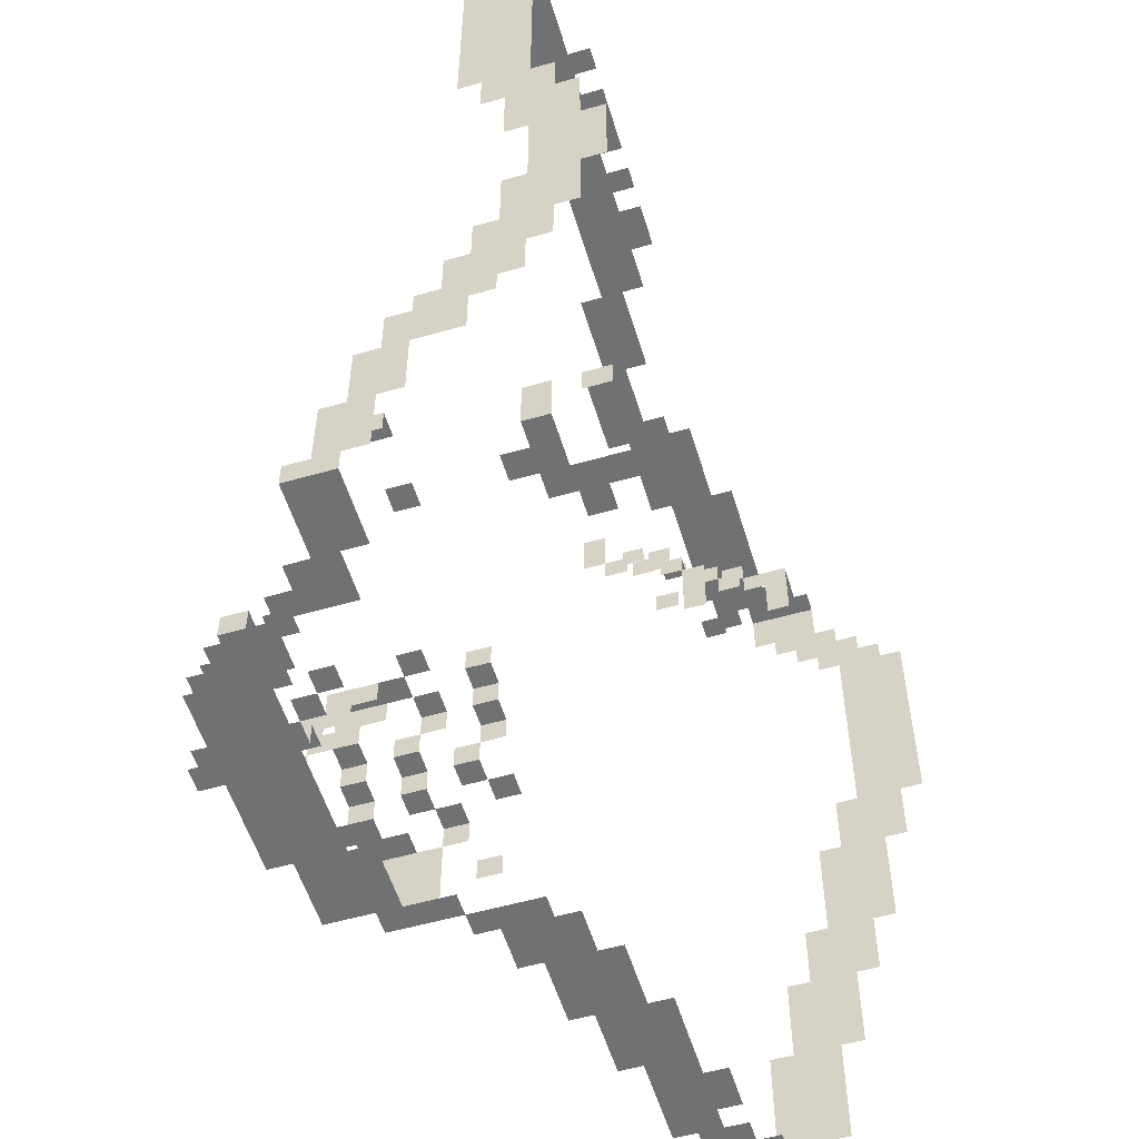
<metadata>
{"format":"obj","ext":"obj","renderer":"f3d","projection":"perspective","resolution":1024,"background":"white","views":[{"elev":-55.1,"azim":-73.2,"up":"+Z"}]}
</metadata>
<code>
o Dirt
v -18 1 -18
v -18 2 -18
v -18 3 -18
v -18 3 -19
v -17 3 -19
v -18 4 -18
v -18 4 -19
v -17 4 -19
v -17 5 -19
v -18 9 -18
v -18 10 -18
v -18 10 -19
v -17 10 -19
v -18 11 -18
v -18 11 -19
v -17 11 -19
v -18 12 -18
v -18 12 -19
v -17 12 -19
v -18 1 -17
v -18 2 -17
v -18 3 -17
v -18 4 -17
v -18 9 -17
v -18 10 -17
v -18 11 -17
v -18 9 -16
v -18 10 -16
v -18 11 -16
v -18 8 -15
v -18 9 -15
v -18 10 -15
v -18 11 -15
v -18 8 -14
v -18 9 -14
v -18 10 -14
v -18 8 -13
v -18 9 -13
v -18 10 -13
v -18 6 -12
v -18 7 -12
v -18 8 -12
v -18 9 -12
v -18 10 -12
v -18 6 -11
v -18 7 -11
v -18 8 -11
v -18 9 -11
v -18 5 -10
v -18 6 -10
v -18 7 -10
v -18 8 -10
v -18 9 -10
v -18 4 -9
v -18 5 -9
v -18 6 -9
v -18 7 -9
v -18 8 -9
v -18 4 -8
v -18 5 -8
v -18 6 -8
v -18 7 -8
v -18 3 -7
v -18 4 -7
v -18 5 -7
v -18 6 -7
v -18 7 -7
v -18 3 -6
v -18 4 -6
v -18 5 -6
v -18 6 -6
v -18 2 -5
v -18 3 -5
v -18 4 -5
v -18 5 -5
v -18 6 -5
v -18 2 -4
v -18 3 -4
v -18 4 -4
v -18 5 -4
v -18 2 -3
v -18 3 -3
v -18 4 -3
v -18 5 -3
v -18 1 -2
v -18 2 -2
v -18 3 -2
v -18 4 -2
v -18 5 -2
v -18 1 -1
v -18 2 -1
v -18 3 -1
v -18 4 -1
v -18 1 1e-06
v -18 2 1e-06
v -18 3 1e-06
v -18 4 1e-06
v -18 1 1
v -18 2 1
v -18 3 1
v -18 4 1
v -18 1 2
v -18 2 2
v -18 3 2
v -18 4 2
v -18 5 2
v -18 2 3
v -18 3 3
v -18 4 3
v -18 5 3
v -18 2 4
v -18 3 4
v -18 4 4
v -18 5 4
v -18 2 5
v -18 3 5
v -18 4 5
v -18 5 5
v -18 6 5
v -18 3 6
v -18 4 6
v -18 5 6
v -18 6 6
v -18 3 7
v -18 4 7
v -18 5 7
v -18 6 7
v -18 7 7
v -18 4 8
v -18 5 8
v -18 6 8
v -18 7 8
v -18 4 9
v -18 5 9
v -18 6 9
v -18 7 9
v -18 4 10
v -18 5 10
v -18 6 10
v -18 7 10
v -18 4 11
v -18 5 11
v -18 6 11
v -18 7 11
v -18 4 12
v -18 5 12
v -18 6 12
v -18 7 12
v -18 4 13
v -18 5 13
v -18 6 13
v -18 7 13
v -18 4 14
v -18 5 14
v -18 6 14
v -18 7 14
v -18 4 15
v -18 5 15
v -18 6 15
v -18 7 15
v -18 4 16
v -18 5 16
v -18 6 16
v -18 7 16
v -18 4 17
v -18 5 17
v -18 6 17
v -18 7 17
v -18 4 18
v -18 5 18
v -18 6 18
v -18 7 18
v -18 4 19
v -17 4 19
v -18 5 19
v -17 5 19
v -18 6 19
v -17 6 19
v -18 7 19
v -17 7 19
v -16 1 -19
v -16 2 -19
v -16 3 -19
v -16 4 -19
v -16 5 -19
v -16 10 -19
v -16 11 -19
v -16 12 -19
v -16 4 19
v -16 5 19
v -16 6 19
v -16 7 19
v -15 1 -19
v -15 2 -19
v -15 3 -19
v -15 4 -19
v -15 10 -19
v -15 11 -19
v -15 12 -19
v -15 13 -19
v -15 11 -12
v -15 10 -12
v -15 10 -11
v -15 4 19
v -15 5 19
v -15 6 19
v -15 7 19
v -14 2 -19
v -14 3 -19
v -14 11 -19
v -14 12 -19
v -14 13 -19
v -14 14 -19
v -15 11 -11
v -14 10 -11
v -14 11 -11
v -14 4 19
v -14 5 19
v -14 6 19
v -14 7 19
v -13 11 -19
v -13 12 -19
v -13 13 -19
v -13 14 -19
v -13 15 -19
v -13 15 -18
v -13 16 -18
v -13 16 -19
v -13 13 -15
v -13 12 -15
v -13 12 -14
v -13 13 -14
v -13 3 19
v -13 4 19
v -13 5 19
v -13 6 19
v -13 7 19
v -12 14 -19
v -12 15 -19
v -12 16 -19
v -12 15 -18
v -12 16 -18
v -12 17 -19
v -12 17 -18
v -12 15 -17
v -12 14 -17
v -12 13 -15
v -12 13 -14
v -12 11 -11
v -12 10 -11
v -12 3 19
v -12 4 19
v -12 5 19
v -12 6 19
v -11 14 -19
v -11 15 -19
v -11 16 -19
v -11 17 -19
v -11 16 -18
v -11 17 -18
v -11 18 -19
v -11 18 -18
v -11 14 -17
v -11 15 -17
v -11 10 -11
v -11 11 -11
v -11 3 19
v -11 4 19
v -11 5 19
v -11 6 19
v -10 15 -19
v -10 16 -19
v -10 17 -19
v -10 18 -19
v -10 17 -18
v -10 18 -18
v -10 17 -17
v -10 16 -17
v -10 15 -17
v -10 3 19
v -10 4 19
v -10 5 19
v -10 6 19
v -9 15 -19
v -9 16 -19
v -9 17 -19
v -9 18 -19
v -9 15 -17
v -9 16 -17
v -9 17 -17
v -9 3 19
v -9 4 19
v -9 5 19
v -9 6 19
v -8 15 -19
v -8 16 -19
v -8 17 -19
v -8 18 -19
v -8 19 -19
v -8 19 -18
v -8 18 -18
v -8 16 -17
v -8 17 -17
v -8 15 -15
v -8 14 -15
v -8 3 19
v -8 4 19
v -8 5 19
v -8 6 19
v -7 15 -19
v -7 16 -19
v -7 17 -19
v -7 18 -19
v -7 19 -19
v -7 18 -18
v -7 19 -18
v -7 14 -15
v -7 15 -15
v -7 16 -15
v -7 3 19
v -7 4 19
v -7 5 19
v -7 6 19
v -6 15 -19
v -6 16 -19
v -6 17 -19
v -6 18 -19
v -6 15 -15
v -6 16 -15
v -6 17 -15
v -6 3 19
v -6 4 19
v -6 5 19
v -6 6 19
v -5 15 -19
v -5 16 -19
v -5 17 -19
v -5 18 -19
v -5 16 -15
v -5 17 -15
v -5 16 -14
v -5 13 -11
v -5 12 -11
v -5 3 19
v -5 4 19
v -5 5 19
v -5 6 19
v -4 15 -19
v -4 16 -19
v -4 17 -19
v -4 18 -19
v -5 17 -14
v -4 16 -14
v -4 17 -14
v -4 18 -14
v -4 16 -13
v -4 15 -13
v -4 15 -12
v -4 14 -12
v -4 12 -11
v -4 13 -11
v -4 14 -11
v -4 3 19
v -4 4 19
v -4 5 19
v -4 6 19
v -3 14 -19
v -3 15 -19
v -3 16 -19
v -3 17 -19
v -3 18 -19
v -3 18 -14
v -4 17 -13
v -4 18 -13
v -3 17 -13
v -3 17 -14
v -3 18 -13
v -4 16 -12
v -3 15 -12
v -3 15 -13
v -3 16 -13
v -3 16 -12
v -4 17 -12
v -3 17 -12
v -3 13 -11
v -3 14 -11
v -4 15 -11
v -3 14 -12
v -3 15 -11
v -4 16 -11
v -3 16 -11
v -3 12 -11
v -3 10 -9
v -3 10 -10
v -3 11 -10
v -3 11 -9
v -3 3 19
v -3 4 19
v -3 5 19
v -3 6 19
v -2 14 -19
v -2 15 -19
v -2 16 -19
v -2 17 -19
v -2 15 -13
v -2 15 -14
v -2 16 -14
v -2 16 -13
v -2 13 -12
v -2 13 -13
v -2 14 -13
v -2 14 -12
v -2 12 -11
v -2 12 -12
v -2 13 -11
v -2 10 -10
v -2 10 -11
v -2 11 -11
v -2 11 -10
v -2 4 19
v -2 5 19
v -2 6 19
v -1 14 -19
v -1 15 -19
v -1 16 -19
v -1 17 -19
v -1 17 -15
v -1 15 -14
v -1 15 -15
v -1 16 -15
v -1 16 -14
v -1 13 -13
v -1 13 -14
v -1 14 -14
v -1 14 -13
v -1 11 -12
v -1 11 -13
v -1 12 -13
v -1 12 -12
v -1 10 -11
v -1 10 -12
v -1 11 -11
v -1 4 19
v -1 5 19
v -1 6 19
v -1 7 19
v 0 12 -19
v 0 13 -19
v 0 14 -19
v 0 15 -19
v 0 16 -19
v 0 17 -19
v 0 16 -18
v 0 17 -18
v 0 16 -17
v 0 17 -17
v 0 15 -15
v 0 16 -15
v 0 17 -15
v 0 13 -14
v 0 14 -14
v 0 14 -15
v 0 11 -13
v 0 12 -13
v 0 12 -14
v 0 10 -13
v 0 5 19
v 0 6 19
v 0 7 19
v 1 9 -19
v 1 10 -19
v 1 11 -19
v 1 12 -19
v 1 13 -19
v 1 14 -19
v 1 13 -18
v 1 14 -18
v 1 15 -19
v 1 15 -18
v 1 13 -17
v 1 14 -17
v 1 15 -17
v 1 16 -17
v 1 13 -16
v 1 14 -16
v 1 15 -16
v 1 16 -16
v 1 13 -15
v 1 14 -15
v 1 15 -15
v 1 16 -15
v 1 12 -14
v 1 12 -15
v 1 13 -14
v 1 10 -13
v 1 11 -13
v 1 5 19
v 1 6 19
v 1 7 19
v 2 8 -19
v 2 9 -19
v 2 10 -19
v 2 11 -19
v 2 12 -19
v 2 12 -16
v 2 11 -15
v 2 11 -16
v 2 12 -15
v 2 5 19
v 2 6 19
v 2 7 19
v 3 8 -19
v 3 9 -19
v 3 10 -19
v 3 11 -19
v 3 5 19
v 3 6 19
v 3 7 19
v 3 8 19
v 4 7 -19
v 4 8 -19
v 4 9 -19
v 4 10 -19
v 4 11 -19
v 4 6 19
v 4 7 19
v 4 8 19
v 5 7 -19
v 5 8 -19
v 5 9 -19
v 5 10 -19
v 5 6 19
v 5 7 19
v 5 8 19
v 6 7 -19
v 6 8 -19
v 6 9 -19
v 6 10 -19
v 6 7 7
v 6 8 7
v 6 7 8
v 6 8 8
v 6 9 8
v 6 8 9
v 6 9 9
v 6 8 10
v 6 9 10
v 6 5 19
v 6 6 19
v 6 7 19
v 6 8 19
v 7 6 -19
v 7 7 -19
v 7 8 -19
v 7 9 -19
v 7 10 -19
v 7 5 5
v 7 6 5
v 7 5 6
v 7 6 6
v 7 6 8
v 7 7 8
v 7 6 9
v 7 7 9
v 7 4 19
v 7 5 19
v 7 6 19
v 7 7 19
v 7 8 19
v 8 6 -19
v 8 7 -19
v 8 8 -19
v 8 9 -19
v 8 4 6
v 8 5 6
v 8 4 7
v 8 5 7
v 8 4 8
v 8 5 8
v 8 4 9
v 8 5 9
v 8 6 9
v 8 5 10
v 8 6 10
v 8 4 19
v 8 5 19
v 8 6 19
v 8 7 19
v 9 6 -19
v 9 7 -19
v 9 8 -19
v 9 9 -19
v 9 5 10
v 9 6 10
v 9 5 11
v 9 6 11
v 9 7 11
v 9 6 12
v 9 7 12
v 9 8 12
v 9 7 13
v 9 8 13
v 9 4 19
v 9 5 19
v 9 6 19
v 9 7 19
v 10 6 -19
v 10 7 -19
v 10 8 -19
v 10 9 -19
v 10 6 13
v 10 7 13
v 10 6 14
v 10 7 14
v 10 4 19
v 10 5 19
v 10 6 19
v 10 7 19
v 11 5 -19
v 11 6 -19
v 11 7 -19
v 11 8 -19
v 11 3 11
v 11 4 11
v 11 3 12
v 11 4 12
v 11 5 12
v 11 4 13
v 11 5 13
v 11 3 19
v 11 4 19
v 11 5 19
v 11 6 19
v 11 7 19
v 12 5 -19
v 12 6 -19
v 12 7 -19
v 12 8 -19
v 12 2 10
v 12 1 11
v 12 1 10
v 12 2 11
v 12 1 12
v 12 2 12
v 12 3 12
v 12 1 13
v 12 2 13
v 12 3 13
v 12 4 13
v 12 3 14
v 12 4 14
v 12 3 19
v 12 4 19
v 12 5 19
v 12 6 19
v 13 5 -19
v 13 6 -19
v 13 7 -19
v 13 8 -19
v 13 1 13
v 13 2 13
v 13 3 14
v 13 4 14
v 13 3 19
v 13 4 19
v 13 5 19
v 13 6 19
v 14 5 -19
v 14 6 -19
v 14 7 -19
v 14 8 -19
v 14 1 13
v 14 2 13
v 14 2 14
v 14 3 14
v 14 4 14
v 14 4 15
v 14 5 15
v 14 3 19
v 14 4 19
v 14 5 19
v 14 6 19
v 15 4 -19
v 15 5 -19
v 15 6 -19
v 15 7 -19
v 15 2 14
v 15 3 14
v 15 4 15
v 15 5 15
v 15 3 19
v 15 4 19
v 15 5 19
v 15 6 19
v 16 4 -19
v 16 5 -19
v 16 6 -19
v 16 7 -19
v 16 4 15
v 16 5 15
v 16 5 16
v 16 6 16
v 16 3 19
v 16 4 19
v 16 5 19
v 16 6 19
v 17 4 -19
v 17 5 -19
v 17 6 -19
v 17 7 -19
v 17 5 16
v 17 6 16
v 17 5 17
v 17 6 17
v 17 2 19
v 17 3 19
v 17 4 19
v 17 5 19
v 17 6 19
v 18 4 -19
v 18 5 -19
v 18 6 -19
v 18 7 -19
v 18 1 19
v 18 2 19
v 18 3 19
v 18 4 19
v 18 5 19
v 19 4 -19
v 19 4 -18
v 19 5 -19
v 19 5 -18
v 19 6 -19
v 19 6 -18
v 19 3 -17
v 19 4 -17
v 19 5 -17
v 19 6 -17
v 19 2 -16
v 19 3 -16
v 19 4 -16
v 19 5 -16
v 19 6 -16
v 19 2 -15
v 19 3 -15
v 19 4 -15
v 19 5 -15
v 19 2 -14
v 19 3 -14
v 19 4 -14
v 19 5 -14
v 19 2 -13
v 19 3 -13
v 19 4 -13
v 19 5 -13
v 19 2 -12
v 19 3 -12
v 19 4 -12
v 19 5 -12
v 19 1 -11
v 19 2 -11
v 19 3 -11
v 19 4 -11
v 19 5 -11
v 19 1 -10
v 19 2 -10
v 19 3 -10
v 19 4 -10
v 19 1 -9
v 19 2 -9
v 19 3 -9
v 19 4 -9
v 19 1 -8
v 19 2 -8
v 19 3 -8
v 19 4 -8
v 19 1e-06 -7
v 19 1 -7
v 19 2 -7
v 19 3 -7
v 19 4 -7
v 19 1e-06 -6
v 19 1 -6
v 19 2 -6
v 19 3 -6
v 19 1e-06 -5
v 19 1 -5
v 19 2 -5
v 19 3 -5
v 19 -1 -4
v 19 1e-06 -4
v 19 1 -4
v 19 2 -4
v 19 3 -4
v 19 -1 -3
v 19 0 -3
v 19 1 -3
v 19 2 -3
v 19 -1 -2
v 19 0 -2
v 19 1 -2
v 19 2 -2
v 19 -1 -1
v 19 0 -1
v 19 1 -1
v 19 2 -1
v 19 -1 0
v 19 0 0
v 19 1 1e-06
v 19 2 1e-06
v 19 -2 1
v 19 -1 1
v 19 -0 1
v 19 1 1
v 19 2 1
v 19 -2 2
v 19 -1 2
v 19 -0 2
v 19 1 2
v 19 -2 3
v 19 -1 3
v 19 -0 3
v 19 1 3
v 19 -3 4
v 19 -2 4
v 19 -1 4
v 19 -1e-06 4
v 19 1 4
v 19 -3 5
v 19 -2 5
v 19 -1 5
v 19 -1e-06 5
v 19 -3 6
v 19 -2 6
v 19 -1 6
v 19 -1e-06 6
v 19 -3 7
v 19 -2 7
v 19 -1 7
v 19 -1e-06 7
v 19 -3 8
v 19 -2 8
v 19 -1 8
v 19 -1e-06 8
v 19 -3 9
v 19 -2 9
v 19 -1 9
v 19 -1e-06 9
v 19 -3 10
v 19 -2 10
v 19 -1 10
v 19 -2e-06 10
v 19 -3 11
v 19 -2 11
v 19 -1 11
v 19 -2e-06 11
v 19 -3 12
v 19 -2 12
v 19 -1 12
v 19 -2e-06 12
v 19 -3 13
v 19 -2 13
v 19 -1 13
v 19 -2e-06 13
v 19 -3 14
v 19 -2 14
v 19 -1 14
v 19 -2e-06 14
v 19 1 14
v 19 -2 15
v 19 -1 15
v 19 -2e-06 15
v 19 1 15
v 19 2 15
v 19 -1 16
v 19 -3e-06 16
v 19 1 16
v 19 2 16
v 19 3 16
v 19 -3e-06 17
v 19 1 17
v 19 2 17
v 19 3 17
v 19 4 17
v 19 1 18
v 19 2 18
v 19 3 18
v 19 4 18
v 19 1 19
v 19 2 19
v 19 3 19
v 19 4 19
f 3 6 7 4
f 4 7 8 5
f 11 14 15 12
f 12 15 16 13
f 14 17 18 15
f 15 18 19 16
f 20 21 2 1
f 22 23 6 3
f 24 25 11 10
f 25 26 14 11
f 27 28 25 24
f 28 29 26 25
f 31 32 28 27
f 32 33 29 28
f 34 35 31 30
f 35 36 32 31
f 37 38 35 34
f 38 39 36 35
f 42 43 38 37
f 43 44 39 38
f 45 46 41 40
f 46 47 42 41
f 47 48 43 42
f 50 51 46 45
f 51 52 47 46
f 52 53 48 47
f 55 56 50 49
f 56 57 51 50
f 57 58 52 51
f 59 60 55 54
f 60 61 56 55
f 61 62 57 56
f 64 65 60 59
f 65 66 61 60
f 66 67 62 61
f 68 69 64 63
f 69 70 65 64
f 70 71 66 65
f 73 74 69 68
f 74 75 70 69
f 75 76 71 70
f 77 78 73 72
f 78 79 74 73
f 79 80 75 74
f 81 82 78 77
f 82 83 79 78
f 83 84 80 79
f 86 87 82 81
f 87 88 83 82
f 88 89 84 83
f 90 91 86 85
f 91 92 87 86
f 92 93 88 87
f 94 95 91 90
f 95 96 92 91
f 96 97 93 92
f 98 99 95 94
f 99 100 96 95
f 100 101 97 96
f 102 103 99 98
f 103 104 100 99
f 104 105 101 100
f 107 108 104 103
f 108 109 105 104
f 109 110 106 105
f 111 112 108 107
f 112 113 109 108
f 113 114 110 109
f 115 116 112 111
f 116 117 113 112
f 117 118 114 113
f 120 121 117 116
f 121 122 118 117
f 122 123 119 118
f 124 125 121 120
f 125 126 122 121
f 126 127 123 122
f 129 130 126 125
f 130 131 127 126
f 131 132 128 127
f 133 134 130 129
f 134 135 131 130
f 135 136 132 131
f 137 138 134 133
f 138 139 135 134
f 139 140 136 135
f 141 142 138 137
f 142 143 139 138
f 143 144 140 139
f 145 146 142 141
f 146 147 143 142
f 147 148 144 143
f 149 150 146 145
f 150 151 147 146
f 151 152 148 147
f 153 154 150 149
f 154 155 151 150
f 155 156 152 151
f 157 158 154 153
f 158 159 155 154
f 159 160 156 155
f 161 162 158 157
f 162 163 159 158
f 163 164 160 159
f 165 166 162 161
f 166 167 163 162
f 167 168 164 163
f 169 170 166 165
f 170 171 167 166
f 171 172 168 167
f 173 175 170 169
f 173 174 176 175
f 175 177 171 170
f 175 176 178 177
f 177 179 172 171
f 177 178 180 179
f 5 8 184 183
f 8 9 185 184
f 13 16 187 186
f 16 19 188 187
f 176 190 191 178
f 178 191 192 180
f 181 182 194 193
f 182 183 195 194
f 183 184 196 195
f 186 187 198 197
f 187 188 199 198
f 189 204 205 190
f 190 205 206 191
f 191 206 207 192
f 194 195 209 208
f 198 199 211 210
f 199 200 212 211
f 203 214 201 202
f 203 215 216 214
f 204 217 218 205
f 205 218 219 206
f 206 219 220 207
f 210 211 222 221
f 211 212 223 222
f 212 213 224 223
f 217 234 235 218
f 218 235 236 219
f 219 236 237 220
f 224 225 239 238
f 226 227 228 225
f 225 228 240 239
f 226 241 242 227
f 231 232 229 230
f 232 248 247 229
f 233 251 252 234
f 234 252 253 235
f 235 253 254 236
f 238 239 256 255
f 239 240 257 256
f 240 243 258 257
f 242 259 260 244
f 246 263 264 245
f 250 265 266 249
f 252 268 269 253
f 253 269 270 254
f 256 257 272 271
f 257 258 273 272
f 258 261 274 273
f 260 275 276 262
f 267 280 281 268
f 268 281 282 269
f 269 282 283 270
f 271 272 285 284
f 272 273 286 285
f 273 274 287 286
f 279 288 289 278
f 278 289 290 277
f 280 291 292 281
f 281 292 293 282
f 282 293 294 283
f 284 285 296 295
f 285 286 297 296
f 286 287 298 297
f 289 302 303 290
f 291 306 307 292
f 292 307 308 293
f 293 308 309 294
f 295 296 311 310
f 296 297 312 311
f 297 298 313 312
f 298 299 314 313
f 301 315 316 300
f 305 317 318 304
f 307 321 322 308
f 308 322 323 309
f 310 311 325 324
f 311 312 326 325
f 312 313 327 326
f 318 328 329 319
f 320 331 332 321
f 321 332 333 322
f 322 333 334 323
f 324 325 336 335
f 325 326 337 336
f 326 327 338 337
f 329 339 340 330
f 332 345 346 333
f 333 346 347 334
f 335 336 349 348
f 336 337 350 349
f 337 338 351 350
f 341 352 340 339
f 341 353 354 352
f 343 360 361 342
f 344 363 364 345
f 345 364 365 346
f 346 365 366 347
f 348 349 369 368
f 349 350 370 369
f 350 351 371 370
f 356 373 354 353
f 373 374 355 354
f 375 376 372 377
f 358 378 356 357
f 379 380 381 382
f 378 383 373 356
f 382 381 375 384
f 361 385 386 362
f 362 387 358 359
f 386 388 379 389
f 362 386 389 387
f 387 390 378 358
f 389 379 382 391
f 387 389 391 390
f 393 394 395 396
f 363 397 398 364
f 364 398 399 365
f 365 399 400 366
f 367 368 402 401
f 368 369 403 402
f 369 370 404 403
f 405 406 407 408
f 380 405 408 381
f 409 410 411 412
f 413 414 409 415
f 392 413 415 385
f 416 417 418 419
f 394 416 419 395
f 398 420 421 399
f 399 421 422 400
f 401 402 424 423
f 402 403 425 424
f 403 404 426 425
f 428 429 430 431
f 406 428 431 407
f 432 433 434 435
f 410 432 435 411
f 436 437 438 439
f 440 441 436 442
f 417 440 442 418
f 420 443 444 421
f 421 444 445 422
f 423 424 450 449
f 424 425 451 450
f 425 426 452 451
f 453 451 452 454
f 455 453 454 456
f 429 457 458 430
f 430 458 459 427
f 433 460 461 434
f 437 463 464 438
f 444 467 468 445
f 445 468 469 446
f 447 448 474 473
f 448 449 475 474
f 476 474 475 477
f 449 450 478 475
f 477 475 478 479
f 480 476 477 481
f 481 477 479 482
f 484 480 481 485
f 485 481 482 486
f 486 482 483 487
f 488 484 485 489
f 489 485 486 490
f 462 489 490 457
f 490 486 487 491
f 457 490 491 458
f 492 493 488 494
f 465 492 494 460
f 466 495 496 463
f 467 497 498 468
f 468 498 499 469
f 470 471 502 501
f 471 472 503 502
f 472 473 504 503
f 506 507 505 508
f 497 509 510 498
f 498 510 511 499
f 500 501 513 512
f 501 502 514 513
f 502 503 515 514
f 509 516 517 510
f 510 517 518 511
f 512 513 522 521
f 513 514 523 522
f 514 515 524 523
f 517 525 526 518
f 518 526 527 519
f 520 521 529 528
f 521 522 530 529
f 522 523 531 530
f 525 532 533 526
f 526 533 534 527
f 528 529 536 535
f 529 530 537 536
f 530 531 538 537
f 541 539 540 542
f 544 542 543 545
f 546 544 545 547
f 532 549 550 533
f 533 550 551 534
f 535 536 554 553
f 536 537 555 554
f 537 538 556 555
f 559 557 558 560
f 563 561 562 564
f 548 566 567 549
f 549 567 568 550
f 550 568 569 551
f 552 553 571 570
f 553 554 572 571
f 554 555 573 572
f 576 574 575 577
f 578 576 577 579
f 580 578 579 581
f 583 581 582 584
f 565 585 586 566
f 566 586 587 567
f 567 587 588 568
f 570 571 590 589
f 571 572 591 590
f 572 573 592 591
f 583 584 594 593
f 595 593 594 596
f 598 596 597 599
f 601 599 600 602
f 585 603 604 586
f 586 604 605 587
f 587 605 606 588
f 589 590 608 607
f 590 591 609 608
f 591 592 610 609
f 613 611 612 614
f 603 615 616 604
f 604 616 617 605
f 605 617 618 606
f 607 608 621 620
f 608 609 622 621
f 625 623 624 626
f 628 626 627 629
f 615 631 632 616
f 616 632 633 617
f 617 633 634 618
f 619 620 636 635
f 620 621 637 636
f 621 622 638 637
f 640 641 639 642
f 643 640 642 644
f 646 643 644 647
f 647 644 645 648
f 650 648 649 651
f 630 652 653 631
f 631 653 654 632
f 632 654 655 633
f 635 636 657 656
f 636 637 658 657
f 637 638 659 658
f 646 647 661 660
f 650 651 663 662
f 652 664 665 653
f 653 665 666 654
f 654 666 667 655
f 657 658 670 669
f 658 659 671 670
f 660 661 673 672
f 662 663 676 675
f 664 679 680 665
f 665 680 681 666
f 666 681 682 667
f 668 669 685 684
f 669 670 686 685
f 674 675 688 687
f 677 678 690 689
f 679 691 692 680
f 680 692 693 681
f 681 693 694 682
f 683 684 696 695
f 684 685 697 696
f 685 686 698 697
f 689 690 700 699
f 691 703 704 692
f 692 704 705 693
f 693 705 706 694
f 695 696 708 707
f 696 697 709 708
f 697 698 710 709
f 701 702 712 711
f 713 711 712 714
f 703 716 717 704
f 704 717 718 705
f 705 718 719 706
f 707 708 721 720
f 708 709 722 721
f 709 710 723 722
f 715 725 726 716
f 716 726 727 717
f 717 727 728 718
f 720 721 731 729
f 730 729 731 732
f 721 722 733 731
f 732 731 733 734
f 736 730 732 737
f 737 732 734 738
f 740 735 736 741
f 741 736 737 742
f 742 737 738 743
f 744 739 740 745
f 745 740 741 746
f 746 741 742 747
f 748 744 745 749
f 749 745 746 750
f 750 746 747 751
f 752 748 749 753
f 753 749 750 754
f 754 750 751 755
f 756 752 753 757
f 757 753 754 758
f 758 754 755 759
f 761 756 757 762
f 762 757 758 763
f 763 758 759 764
f 765 760 761 766
f 766 761 762 767
f 767 762 763 768
f 769 765 766 770
f 770 766 767 771
f 771 767 768 772
f 773 769 770 774
f 774 770 771 775
f 775 771 772 776
f 778 773 774 779
f 779 774 775 780
f 780 775 776 781
f 782 777 778 783
f 783 778 779 784
f 784 779 780 785
f 786 782 783 787
f 787 783 784 788
f 788 784 785 789
f 791 786 787 792
f 792 787 788 793
f 793 788 789 794
f 795 790 791 796
f 796 791 792 797
f 797 792 793 798
f 799 795 796 800
f 800 796 797 801
f 801 797 798 802
f 803 799 800 804
f 804 800 801 805
f 805 801 802 806
f 807 803 804 808
f 808 804 805 809
f 809 805 806 810
f 812 807 808 813
f 813 808 809 814
f 814 809 810 815
f 816 811 812 817
f 817 812 813 818
f 818 813 814 819
f 820 816 817 821
f 821 817 818 822
f 822 818 819 823
f 825 820 821 826
f 826 821 822 827
f 827 822 823 828
f 829 824 825 830
f 830 825 826 831
f 831 826 827 832
f 833 829 830 834
f 834 830 831 835
f 835 831 832 836
f 837 833 834 838
f 838 834 835 839
f 839 835 836 840
f 841 837 838 842
f 842 838 839 843
f 843 839 840 844
f 845 841 842 846
f 846 842 843 847
f 847 843 844 848
f 849 845 846 850
f 850 846 847 851
f 851 847 848 852
f 853 849 850 854
f 854 850 851 855
f 855 851 852 856
f 857 853 854 858
f 858 854 855 859
f 859 855 856 860
f 861 857 858 862
f 862 858 859 863
f 863 859 860 864
f 865 861 862 866
f 866 862 863 867
f 867 863 864 868
f 870 866 867 871
f 871 867 868 872
f 872 868 869 873
f 875 871 872 876
f 876 872 873 877
f 877 873 874 878
f 880 876 877 881
f 881 877 878 882
f 882 878 879 883
f 885 881 882 886
f 886 882 883 887
f 887 883 884 888
f 889 885 886 890
f 724 889 890 725
f 890 886 887 891
f 725 890 891 726
f 891 887 888 892
f 726 891 892 727

</code>
